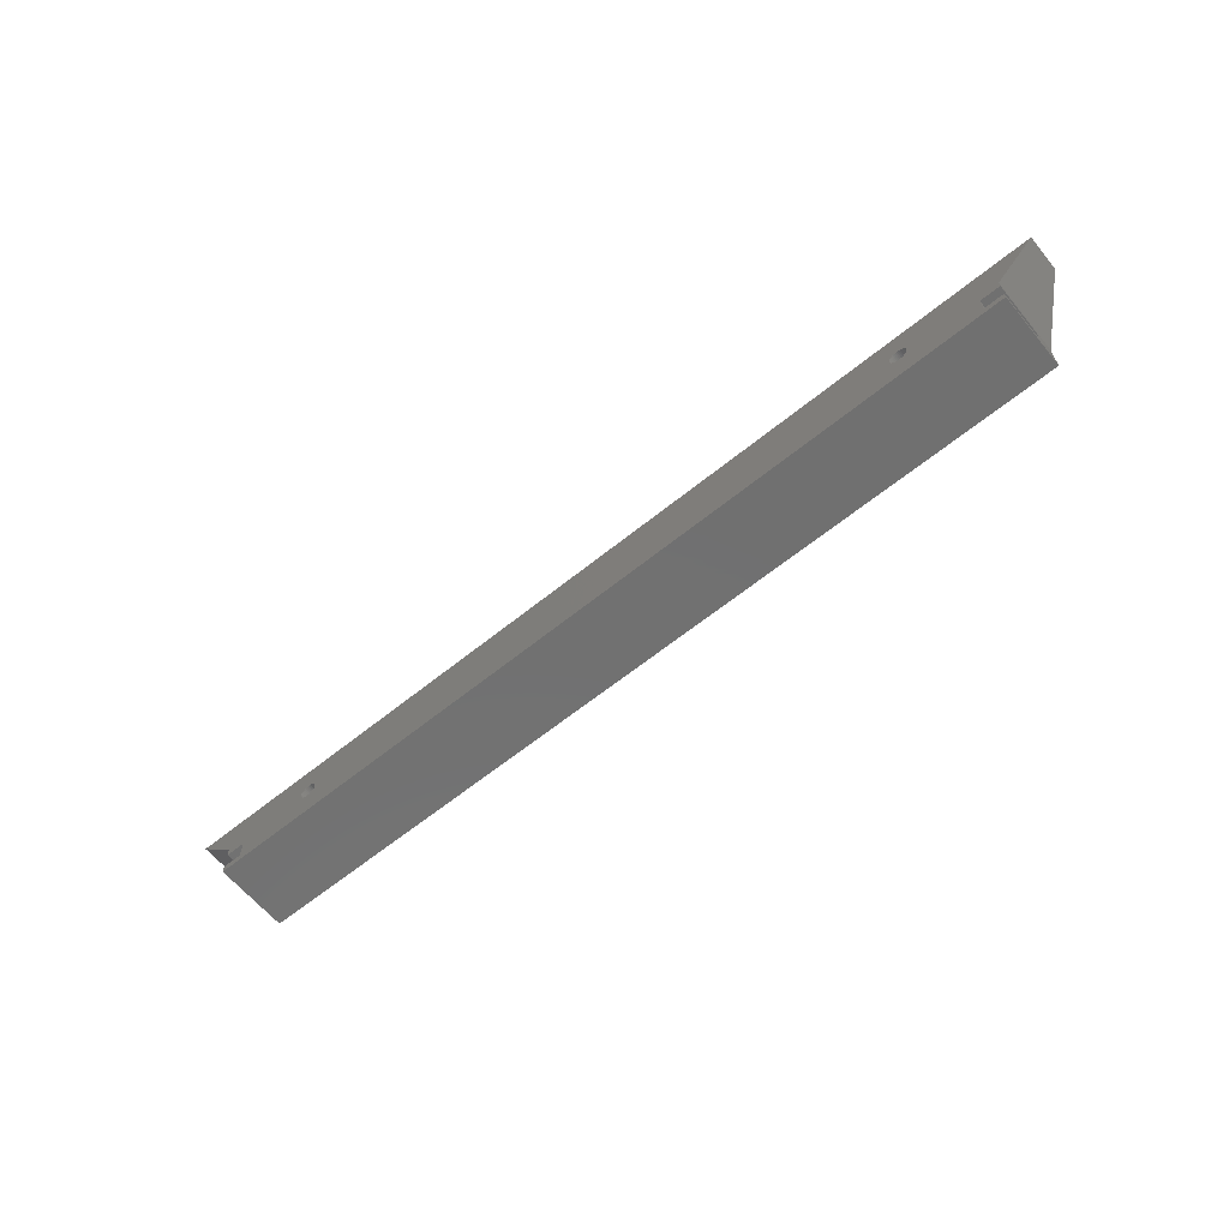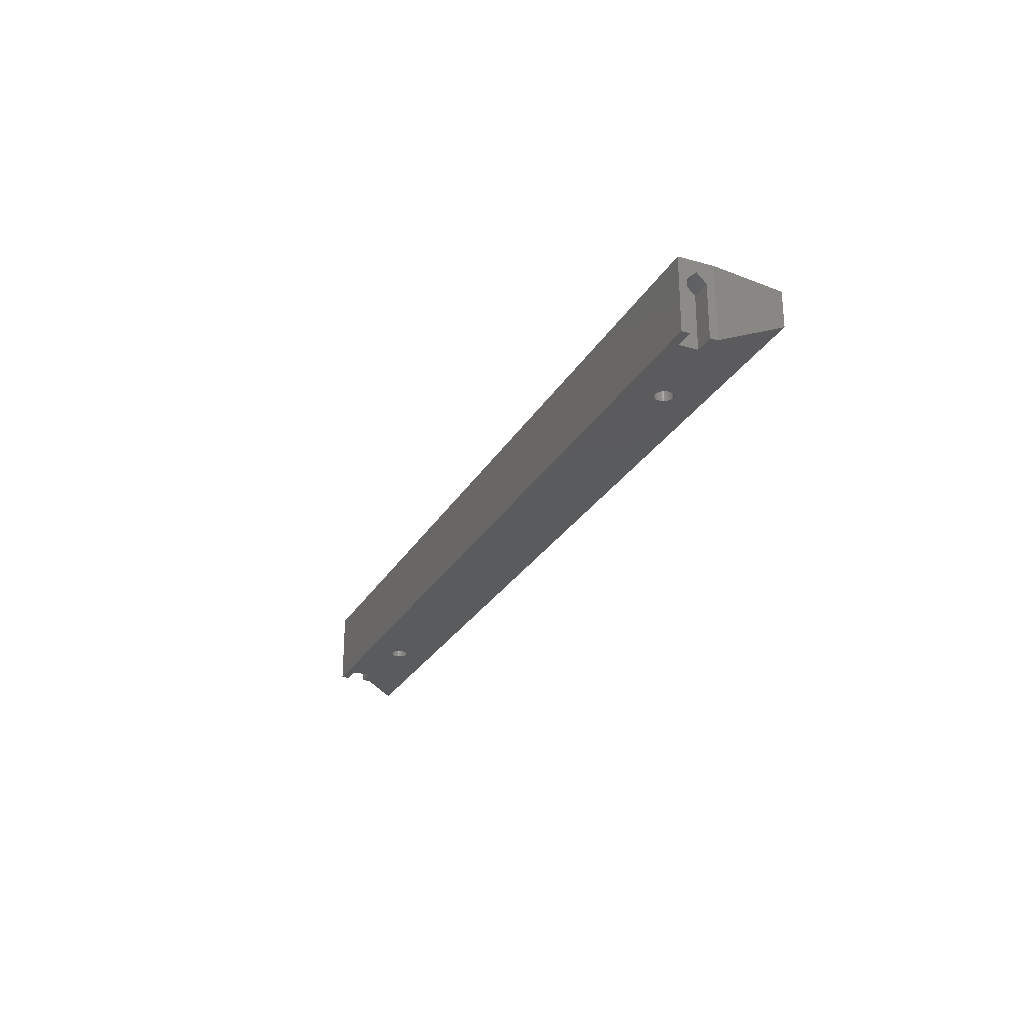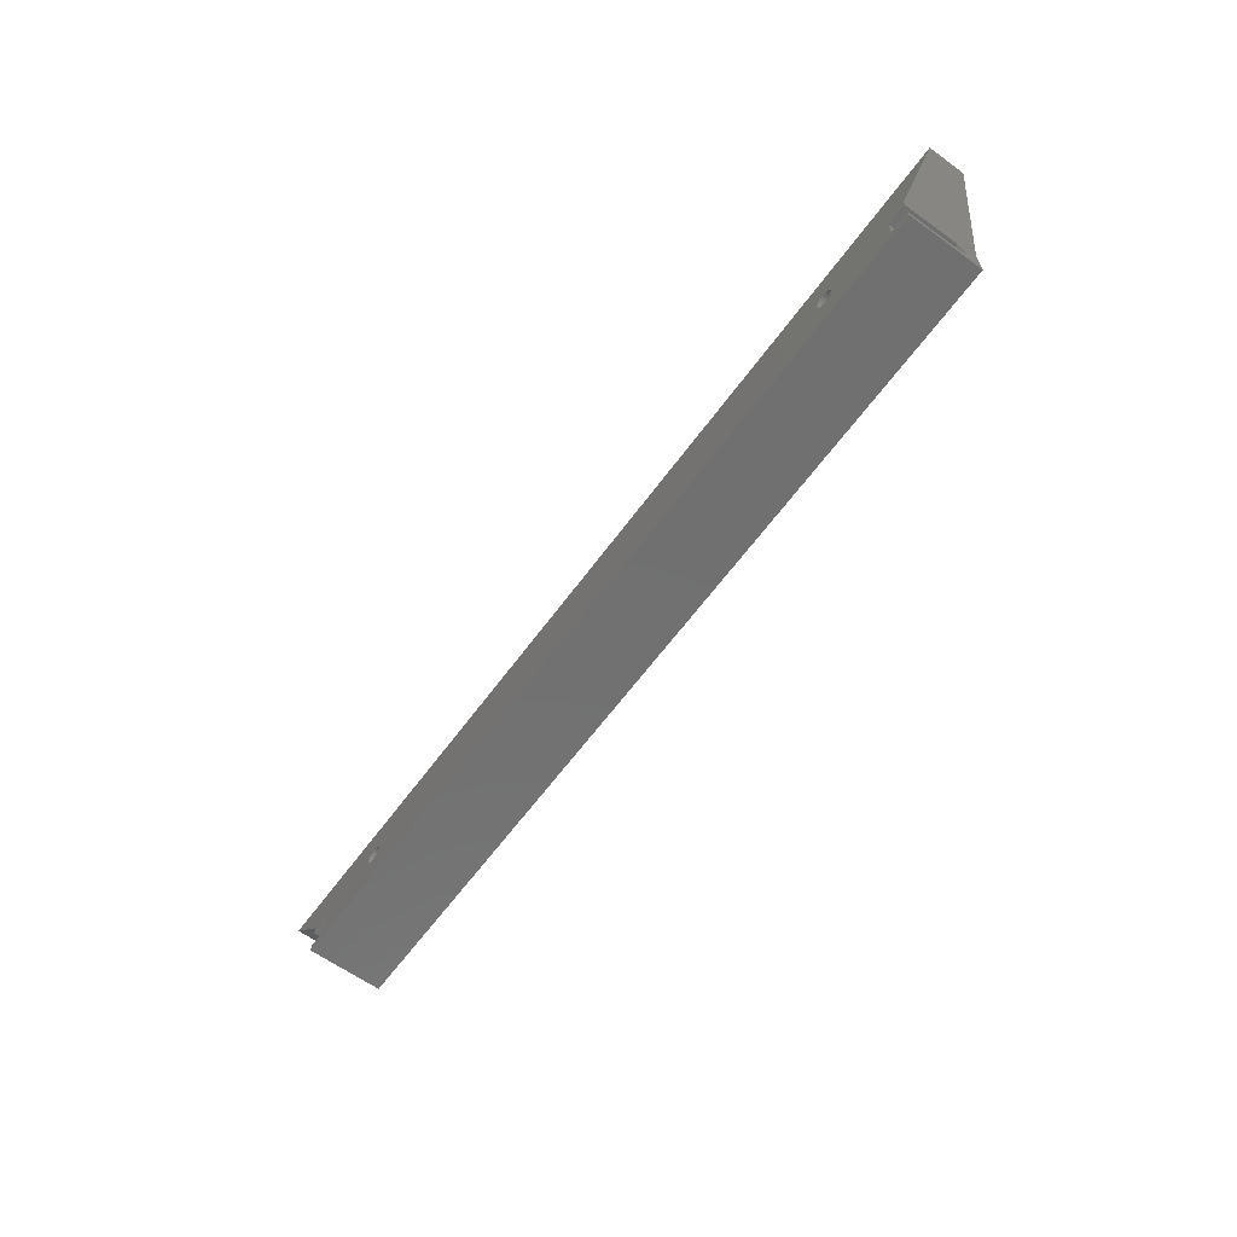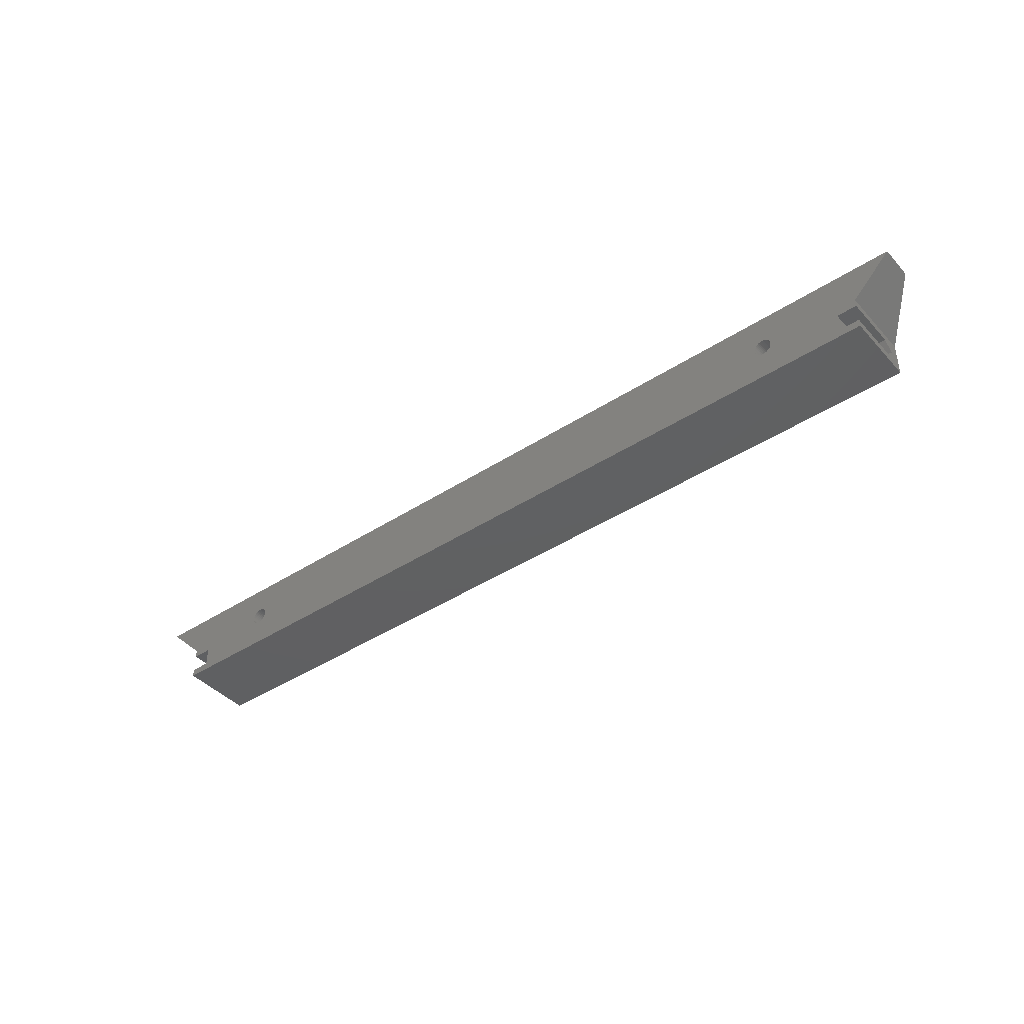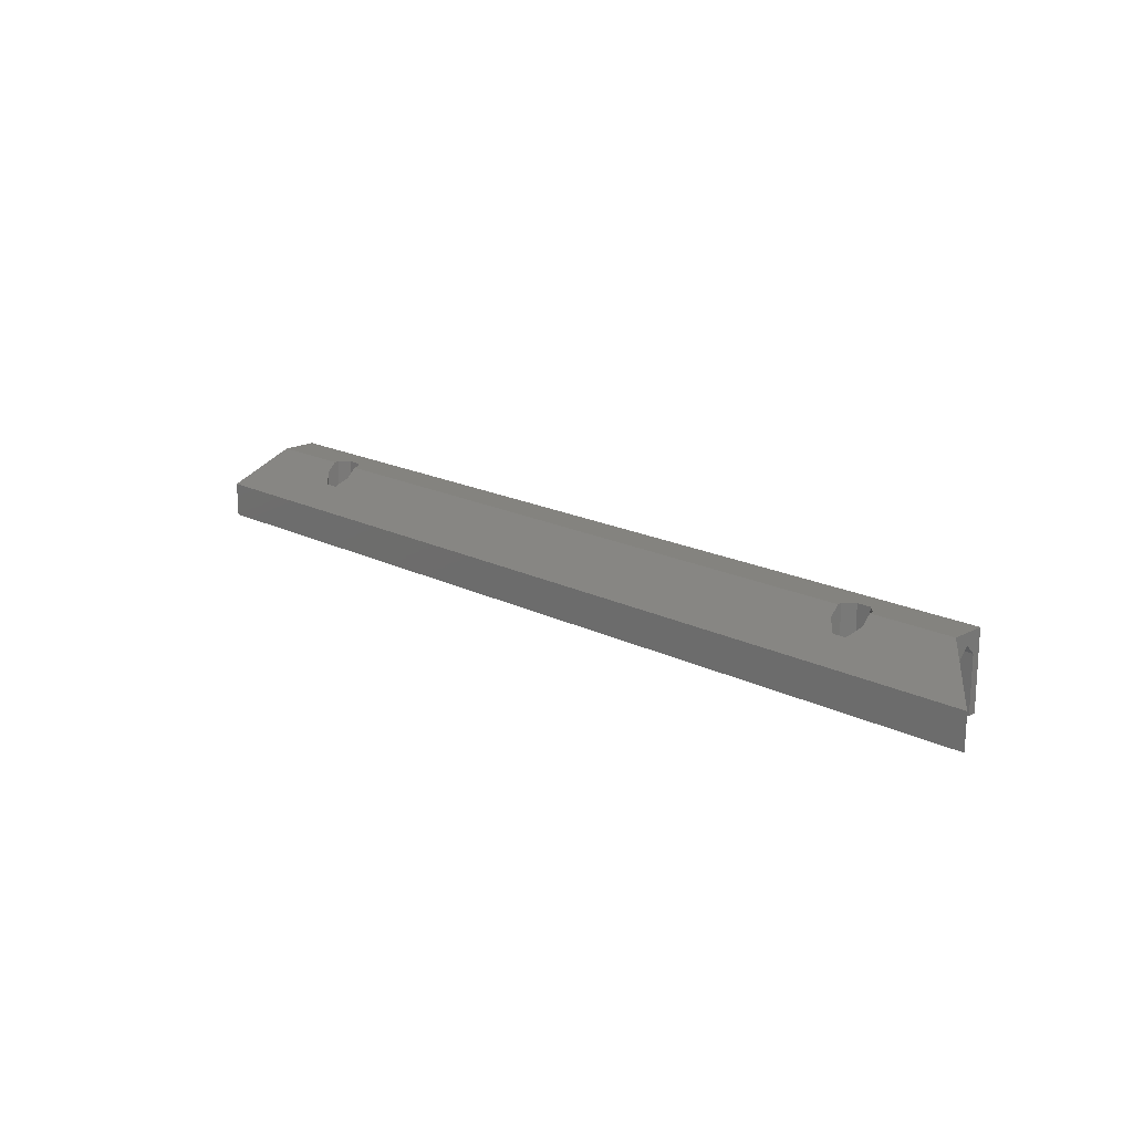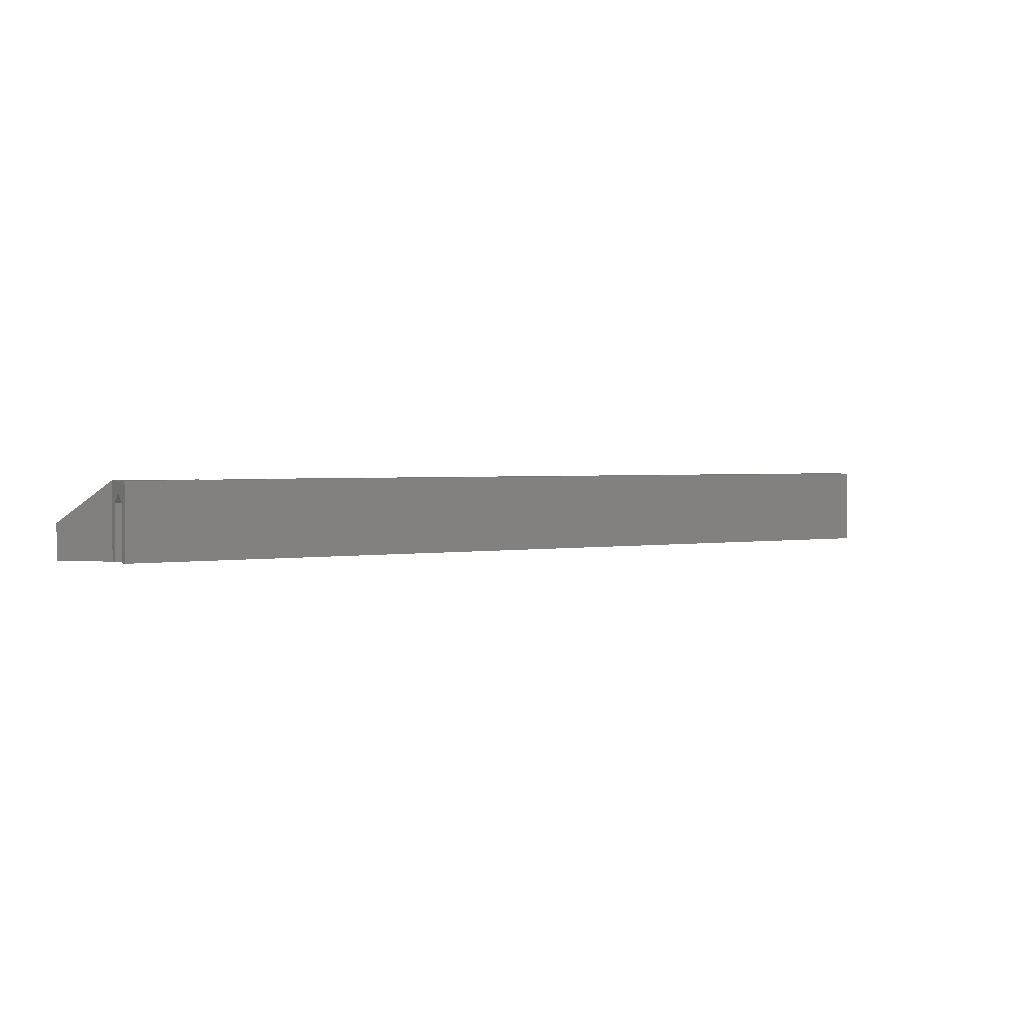
<metadata>
{"format":"stl","ext":"stl","renderer":"f3d","projection":"perspective","resolution":1024,"background":"white","views":[{"elev":-62.5,"azim":-140.6,"up":"+Y"},{"elev":-26.6,"azim":66.1,"up":"+Z"},{"elev":-62.4,"azim":-126.1,"up":"+Y"},{"elev":-41.7,"azim":-141.8,"up":"+Y"},{"elev":17.8,"azim":-135.4,"up":"+Z"},{"elev":2.1,"azim":-31.3,"up":"+Z"}]}
</metadata>
<code>
# stl→obj: 212 verts, 428 faces
v 68.5 336.6 0
v 68.5 336.6 10.84
v 72.5 336.6 0
v 72.5 336.6 10.84
v 68.5 338.5 12.74
v 72.5 338.5 12.74
v 68.5 340.4 10.84
v 72.5 340.4 10.84
v 68.5 340.4 0
v 72.5 340.4 0
v 68.5 342 0
v 68.5 342 15
v 68.5 335 15
v 68.5 335 0
v 241.5 340.4 0
v 241.5 340.4 10.84
v 237.5 340.4 0
v 237.5 340.4 10.84
v 241.5 338.5 12.74
v 237.5 338.5 12.74
v 241.5 336.6 10.84
v 237.5 336.6 10.84
v 241.5 336.6 0
v 237.5 336.6 0
v 241.5 335 0
v 241.5 335 15
v 241.5 342 15
v 241.5 342 0
v 222.8 345.8 11.25
v 220.2 345.8 11.25
v 222.8 345.8 4
v 220.2 345.8 4
v 224.8 343.8 13.15
v 224.8 343.8 4
v 224.8 341.2 15
v 224.8 342 15
v 224.8 341.2 4
v 218.2 341.2 15
v 220.2 339.2 15
v 218.2 341.2 4
v 220.2 339.2 4
v 222.8 339.2 15
v 222.8 339.2 4
v 218.2 343.8 13.15
v 218.2 343.8 4
v 218.2 342 15
v 219.8 342.8 4
v 219.8 342.5 4
v 219.8 342.2 4
v 219.9 341.9 4
v 220 341.6 4
v 220.2 341.4 4
v 220.4 341.2 4
v 220.6 341 4
v 220.9 340.9 4
v 221.2 340.8 4
v 221.5 340.8 4
v 221.8 340.8 4
v 222.1 340.9 4
v 222.4 341 4
v 222.6 341.2 4
v 222.8 341.4 4
v 223 341.6 4
v 223.1 341.9 4
v 223.2 342.2 4
v 223.2 342.5 4
v 223.2 342.8 4
v 223.1 343.1 4
v 223 343.4 4
v 222.8 343.6 4
v 222.6 343.8 4
v 222.4 344 4
v 222.1 344.1 4
v 221.8 344.2 4
v 221.5 344.2 4
v 221.2 344.2 4
v 220.9 344.1 4
v 220.6 344 4
v 220.4 343.8 4
v 220.2 343.6 4
v 220 343.4 4
v 219.9 343.1 4
v 89.85 345.8 11.25
v 87.15 345.8 11.25
v 89.85 345.8 4
v 87.15 345.8 4
v 91.75 343.8 13.15
v 91.75 343.8 4
v 91.75 341.2 15
v 91.75 342 15
v 91.75 341.2 4
v 85.25 343.8 13.15
v 85.25 343.8 4
v 85.25 341.2 4
v 85.25 342 15
v 85.25 341.2 15
v 87.15 339.2 15
v 87.15 339.2 4
v 89.85 339.2 15
v 89.85 339.2 4
v 86.78 342.8 4
v 86.75 342.5 4
v 86.78 342.2 4
v 86.86 341.9 4
v 86.98 341.6 4
v 87.16 341.4 4
v 87.38 341.2 4
v 87.62 341 4
v 87.9 340.9 4
v 88.2 340.8 4
v 88.5 340.8 4
v 88.8 340.8 4
v 89.1 340.9 4
v 89.38 341 4
v 89.62 341.2 4
v 89.84 341.4 4
v 90.02 341.6 4
v 90.14 341.9 4
v 90.22 342.2 4
v 90.25 342.5 4
v 90.22 342.8 4
v 90.14 343.1 4
v 90.02 343.4 4
v 89.84 343.6 4
v 89.62 343.8 4
v 89.38 344 4
v 89.1 344.1 4
v 88.8 344.2 4
v 88.5 344.2 4
v 88.2 344.2 4
v 87.9 344.1 4
v 87.62 344 4
v 87.38 343.8 4
v 87.16 343.6 4
v 86.98 343.4 4
v 86.86 343.1 4
v 60.5 350 7
v 249.5 350 7
v 219.8 342.2 0
v 219.8 342.5 0
v 219.8 342.8 0
v 219.9 343.1 0
v 220 343.4 0
v 220.2 343.6 0
v 220.4 343.8 0
v 220.6 344 0
v 220.9 344.1 0
v 221.2 344.2 0
v 221.5 344.2 0
v 221.8 344.2 0
v 222.1 344.1 0
v 222.4 344 0
v 222.6 343.8 0
v 222.8 343.6 0
v 223 343.4 0
v 223.1 343.1 0
v 223.2 342.8 0
v 223.2 342.5 0
v 223.2 342.2 0
v 223.1 341.9 0
v 223 341.6 0
v 222.8 341.4 0
v 222.6 341.2 0
v 222.4 341 0
v 222.1 340.9 0
v 221.8 340.8 0
v 221.5 340.8 0
v 221.2 340.8 0
v 220.9 340.9 0
v 220.6 341 0
v 220.4 341.2 0
v 220.2 341.4 0
v 220 341.6 0
v 219.9 341.9 0
v 86.78 342.2 0
v 86.75 342.5 0
v 86.78 342.8 0
v 86.86 343.1 0
v 86.98 343.4 0
v 87.16 343.6 0
v 87.38 343.8 0
v 87.62 344 0
v 87.9 344.1 0
v 88.2 344.2 0
v 88.5 344.2 0
v 88.8 344.2 0
v 89.1 344.1 0
v 89.38 344 0
v 89.62 343.8 0
v 89.84 343.6 0
v 90.02 343.4 0
v 90.14 343.1 0
v 90.22 342.8 0
v 90.25 342.5 0
v 90.22 342.2 0
v 90.14 341.9 0
v 90.02 341.6 0
v 89.84 341.4 0
v 89.62 341.2 0
v 89.38 341 0
v 89.1 340.9 0
v 88.8 340.8 0
v 88.5 340.8 0
v 88.2 340.8 0
v 87.9 340.9 0
v 87.62 341 0
v 87.38 341.2 0
v 87.16 341.4 0
v 86.98 341.6 0
v 86.86 341.9 0
v 60.5 350 0
v 249.5 350 0
f 1 2 3
f 3 2 4
f 2 5 4
f 4 5 6
f 5 7 6
f 6 7 8
f 7 9 8
f 8 9 10
f 8 10 6
f 6 10 3
f 6 3 4
f 9 7 11
f 11 7 12
f 12 7 5
f 12 5 13
f 13 5 2
f 13 2 14
f 14 2 1
f 15 16 17
f 17 16 18
f 16 19 18
f 18 19 20
f 19 21 20
f 20 21 22
f 21 23 22
f 22 23 24
f 22 24 20
f 20 24 17
f 20 17 18
f 23 21 25
f 25 21 26
f 26 21 19
f 26 19 27
f 27 19 16
f 27 16 28
f 28 16 15
f 29 30 31
f 31 30 32
f 33 29 34
f 34 29 31
f 35 36 37
f 37 36 33
f 37 33 34
f 38 39 40
f 40 39 41
f 39 42 41
f 41 42 43
f 42 35 43
f 43 35 37
f 44 45 30
f 30 45 32
f 45 44 40
f 40 44 46
f 40 46 38
f 47 45 48
f 48 45 40
f 48 40 49
f 49 40 50
f 50 40 51
f 51 40 52
f 52 40 53
f 53 40 41
f 53 41 54
f 54 41 55
f 55 41 56
f 56 41 57
f 57 41 43
f 57 43 58
f 58 43 59
f 59 43 60
f 60 43 61
f 61 43 37
f 61 37 62
f 62 37 63
f 63 37 64
f 64 37 65
f 65 37 66
f 66 37 34
f 66 34 67
f 67 34 68
f 68 34 69
f 69 34 70
f 70 34 71
f 71 34 31
f 71 31 72
f 72 31 73
f 73 31 74
f 74 31 75
f 75 31 32
f 75 32 76
f 76 32 77
f 77 32 78
f 78 32 79
f 79 32 45
f 79 45 80
f 80 45 81
f 81 45 82
f 82 45 47
f 83 84 85
f 85 84 86
f 87 83 88
f 88 83 85
f 89 90 91
f 91 90 87
f 91 87 88
f 92 93 84
f 84 93 86
f 93 92 94
f 94 92 95
f 94 95 96
f 96 97 94
f 94 97 98
f 97 99 98
f 98 99 100
f 99 89 100
f 100 89 91
f 101 93 102
f 102 93 94
f 102 94 103
f 103 94 104
f 104 94 105
f 105 94 106
f 106 94 107
f 107 94 98
f 107 98 108
f 108 98 109
f 109 98 110
f 110 98 111
f 111 98 100
f 111 100 112
f 112 100 113
f 113 100 114
f 114 100 115
f 115 100 91
f 115 91 116
f 116 91 117
f 117 91 118
f 118 91 119
f 119 91 120
f 120 91 88
f 120 88 121
f 121 88 122
f 122 88 123
f 123 88 124
f 124 88 125
f 125 88 85
f 125 85 126
f 126 85 127
f 127 85 128
f 128 85 129
f 129 85 86
f 129 86 130
f 130 86 131
f 131 86 132
f 132 86 133
f 133 86 93
f 133 93 134
f 134 93 135
f 135 93 136
f 136 93 101
f 90 46 87
f 87 46 44
f 87 44 83
f 83 44 30
f 83 30 137
f 137 30 138
f 138 30 29
f 138 29 27
f 27 29 33
f 27 33 36
f 83 137 84
f 84 137 12
f 84 12 92
f 92 12 95
f 49 139 48
f 48 139 140
f 48 140 47
f 47 140 141
f 47 141 82
f 82 141 142
f 82 142 81
f 81 142 143
f 81 143 80
f 80 143 144
f 80 144 79
f 79 144 145
f 79 145 78
f 78 145 146
f 78 146 77
f 77 146 147
f 77 147 76
f 76 147 148
f 76 148 75
f 75 148 149
f 75 149 74
f 74 149 150
f 74 150 73
f 73 150 151
f 73 151 72
f 72 151 152
f 72 152 71
f 71 152 153
f 71 153 70
f 70 153 154
f 70 154 69
f 69 154 155
f 69 155 68
f 68 155 156
f 68 156 67
f 67 156 157
f 67 157 66
f 66 157 158
f 66 158 65
f 65 158 159
f 65 159 64
f 64 159 160
f 64 160 63
f 63 160 161
f 63 161 62
f 62 161 162
f 62 162 61
f 61 162 163
f 61 163 60
f 60 163 164
f 60 164 59
f 59 164 165
f 59 165 58
f 58 165 166
f 58 166 57
f 57 166 167
f 57 167 56
f 56 167 168
f 56 168 55
f 55 168 169
f 55 169 54
f 54 169 170
f 54 170 53
f 53 170 171
f 53 171 52
f 52 171 172
f 52 172 51
f 51 172 173
f 51 173 50
f 50 173 174
f 50 174 49
f 49 174 139
f 103 175 102
f 102 175 176
f 102 176 101
f 101 176 177
f 101 177 136
f 136 177 178
f 136 178 135
f 135 178 179
f 135 179 134
f 134 179 180
f 134 180 133
f 133 180 181
f 133 181 132
f 132 181 182
f 132 182 131
f 131 182 183
f 131 183 130
f 130 183 184
f 130 184 129
f 129 184 185
f 129 185 128
f 128 185 186
f 128 186 127
f 127 186 187
f 127 187 126
f 126 187 188
f 126 188 125
f 125 188 189
f 125 189 124
f 124 189 190
f 124 190 123
f 123 190 191
f 123 191 122
f 122 191 192
f 122 192 121
f 121 192 193
f 121 193 120
f 120 193 194
f 120 194 119
f 119 194 195
f 119 195 118
f 118 195 196
f 118 196 117
f 117 196 197
f 117 197 116
f 116 197 198
f 116 198 115
f 115 198 199
f 115 199 114
f 114 199 200
f 114 200 113
f 113 200 201
f 113 201 112
f 112 201 202
f 112 202 111
f 111 202 203
f 111 203 110
f 110 203 204
f 110 204 109
f 109 204 205
f 109 205 108
f 108 205 206
f 108 206 107
f 107 206 207
f 107 207 106
f 106 207 208
f 106 208 105
f 105 208 209
f 105 209 104
f 104 209 210
f 104 210 103
f 103 210 175
f 46 90 38
f 38 90 89
f 38 89 39
f 39 89 99
f 39 99 26
f 26 99 13
f 13 99 97
f 13 97 12
f 12 97 96
f 12 96 95
f 39 26 42
f 42 26 27
f 42 27 35
f 35 27 36
f 137 138 211
f 211 138 212
f 27 28 138
f 138 28 212
f 26 13 25
f 25 13 14
f 12 137 11
f 11 137 211
f 9 11 10
f 10 11 208
f 10 208 207
f 211 184 11
f 11 184 183
f 11 183 182
f 184 211 185
f 185 211 212
f 185 212 149
f 149 212 150
f 150 212 28
f 150 28 151
f 151 28 152
f 152 28 153
f 153 28 154
f 154 28 155
f 155 28 156
f 156 28 157
f 157 28 158
f 158 28 159
f 159 28 160
f 160 28 161
f 161 28 162
f 162 28 17
f 162 17 163
f 163 17 164
f 164 17 165
f 165 17 166
f 166 17 167
f 167 17 24
f 167 24 168
f 168 24 3
f 168 3 202
f 202 3 203
f 203 3 10
f 203 10 204
f 204 10 205
f 205 10 206
f 206 10 207
f 28 15 17
f 23 25 24
f 24 25 14
f 24 14 3
f 3 14 1
f 185 149 186
f 186 149 148
f 186 148 187
f 187 148 147
f 187 147 188
f 188 147 146
f 188 146 189
f 189 146 145
f 189 145 190
f 190 145 144
f 190 144 191
f 191 144 143
f 191 143 192
f 192 143 142
f 192 142 193
f 193 142 141
f 193 141 194
f 194 141 140
f 194 140 195
f 195 140 139
f 195 139 196
f 196 139 174
f 196 174 197
f 197 174 173
f 197 173 198
f 198 173 172
f 198 172 199
f 199 172 171
f 199 171 200
f 200 171 170
f 200 170 201
f 201 170 169
f 201 169 202
f 202 169 168
f 182 181 11
f 11 181 180
f 11 180 179
f 179 178 11
f 11 178 177
f 11 177 176
f 176 175 11
f 11 175 210
f 11 210 209
f 209 208 11

</code>
